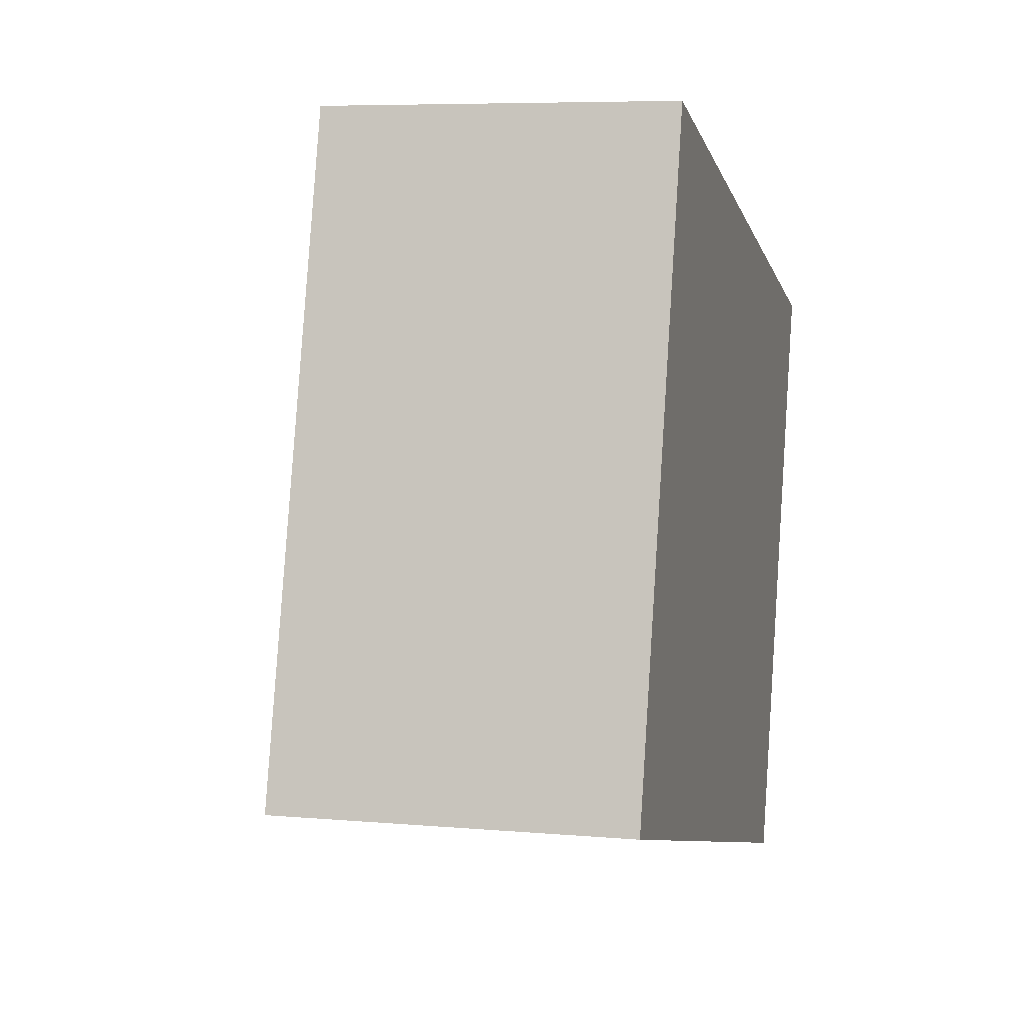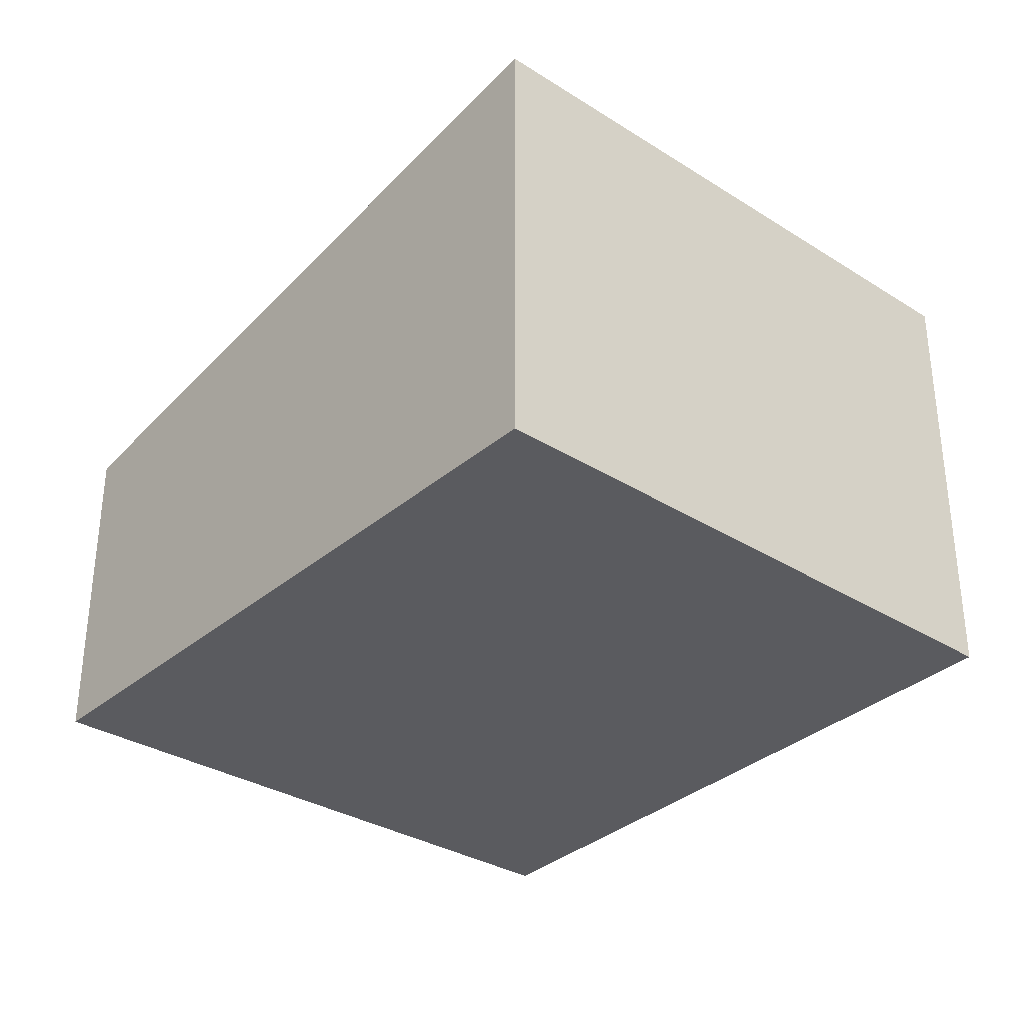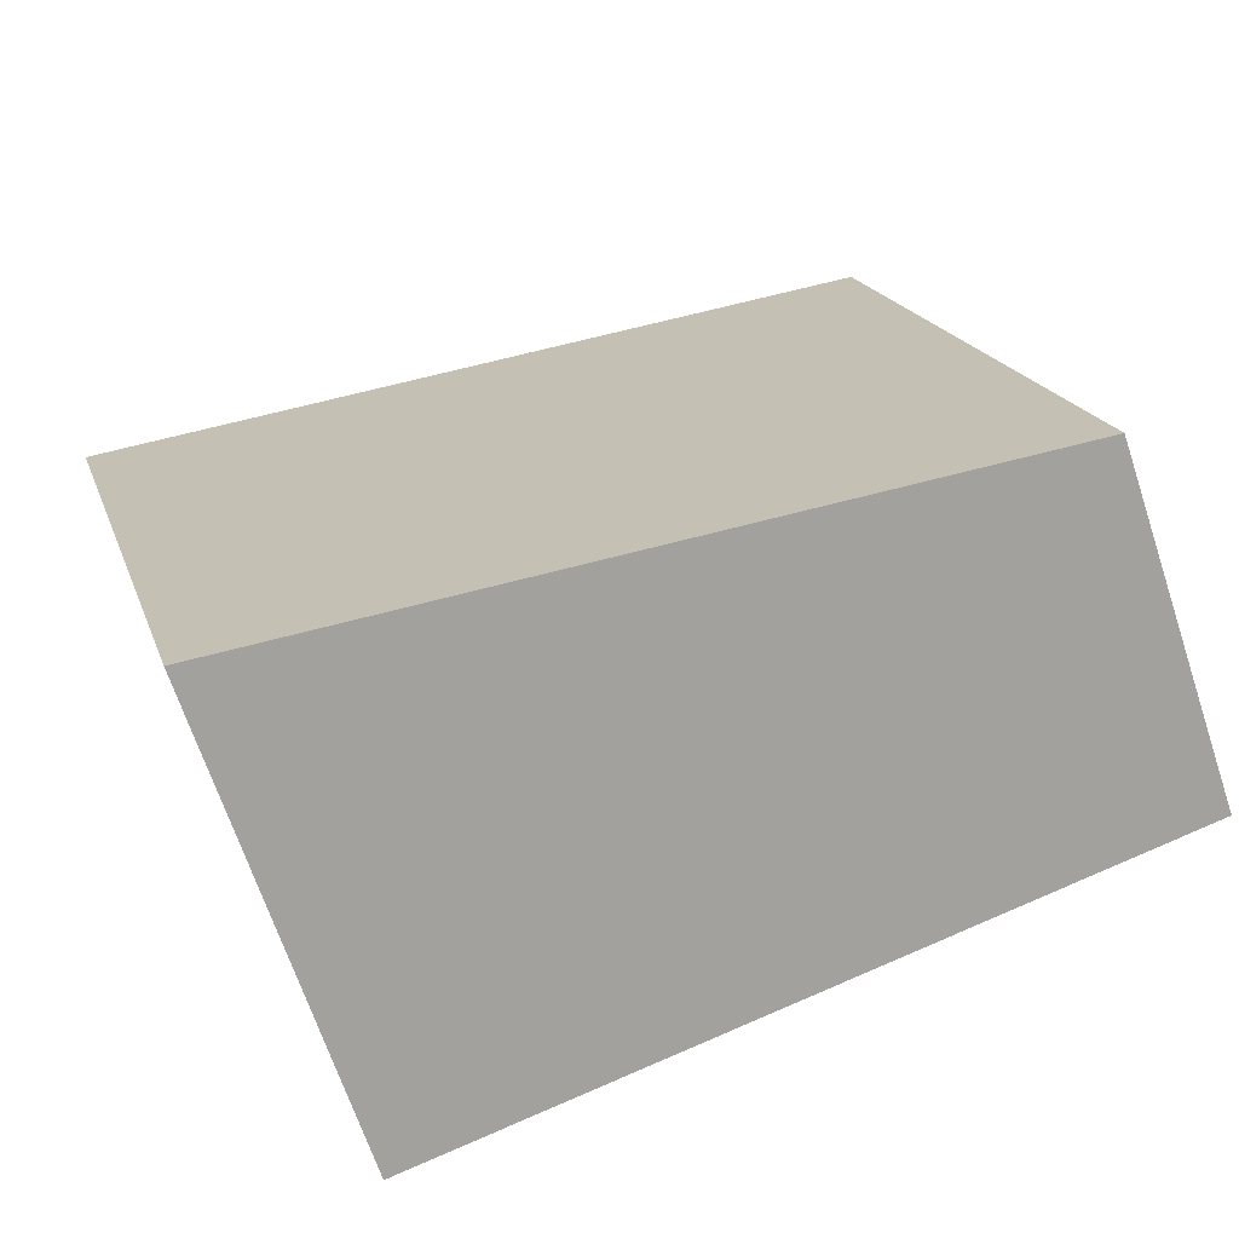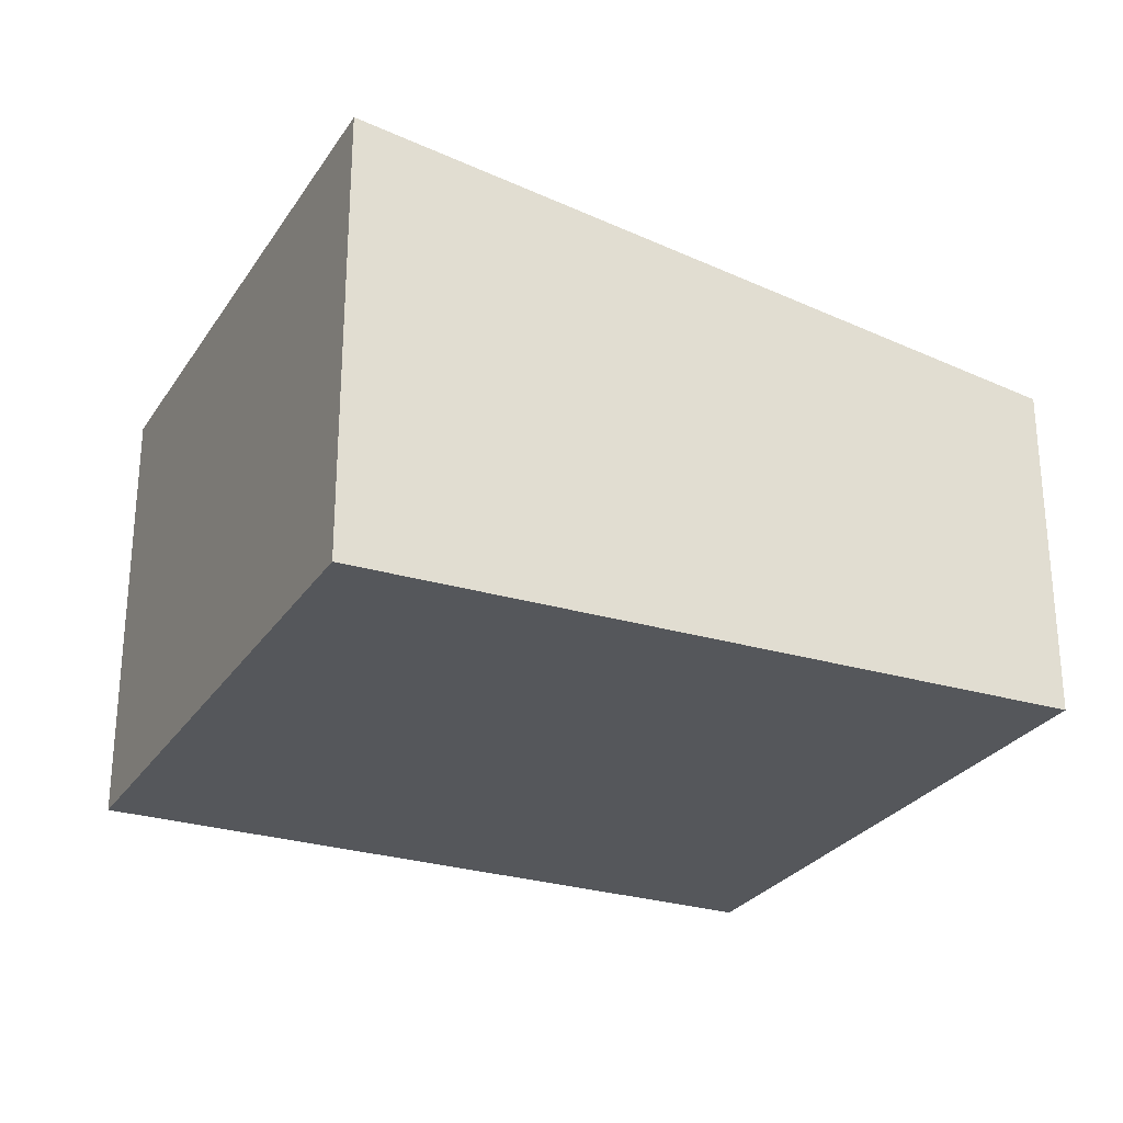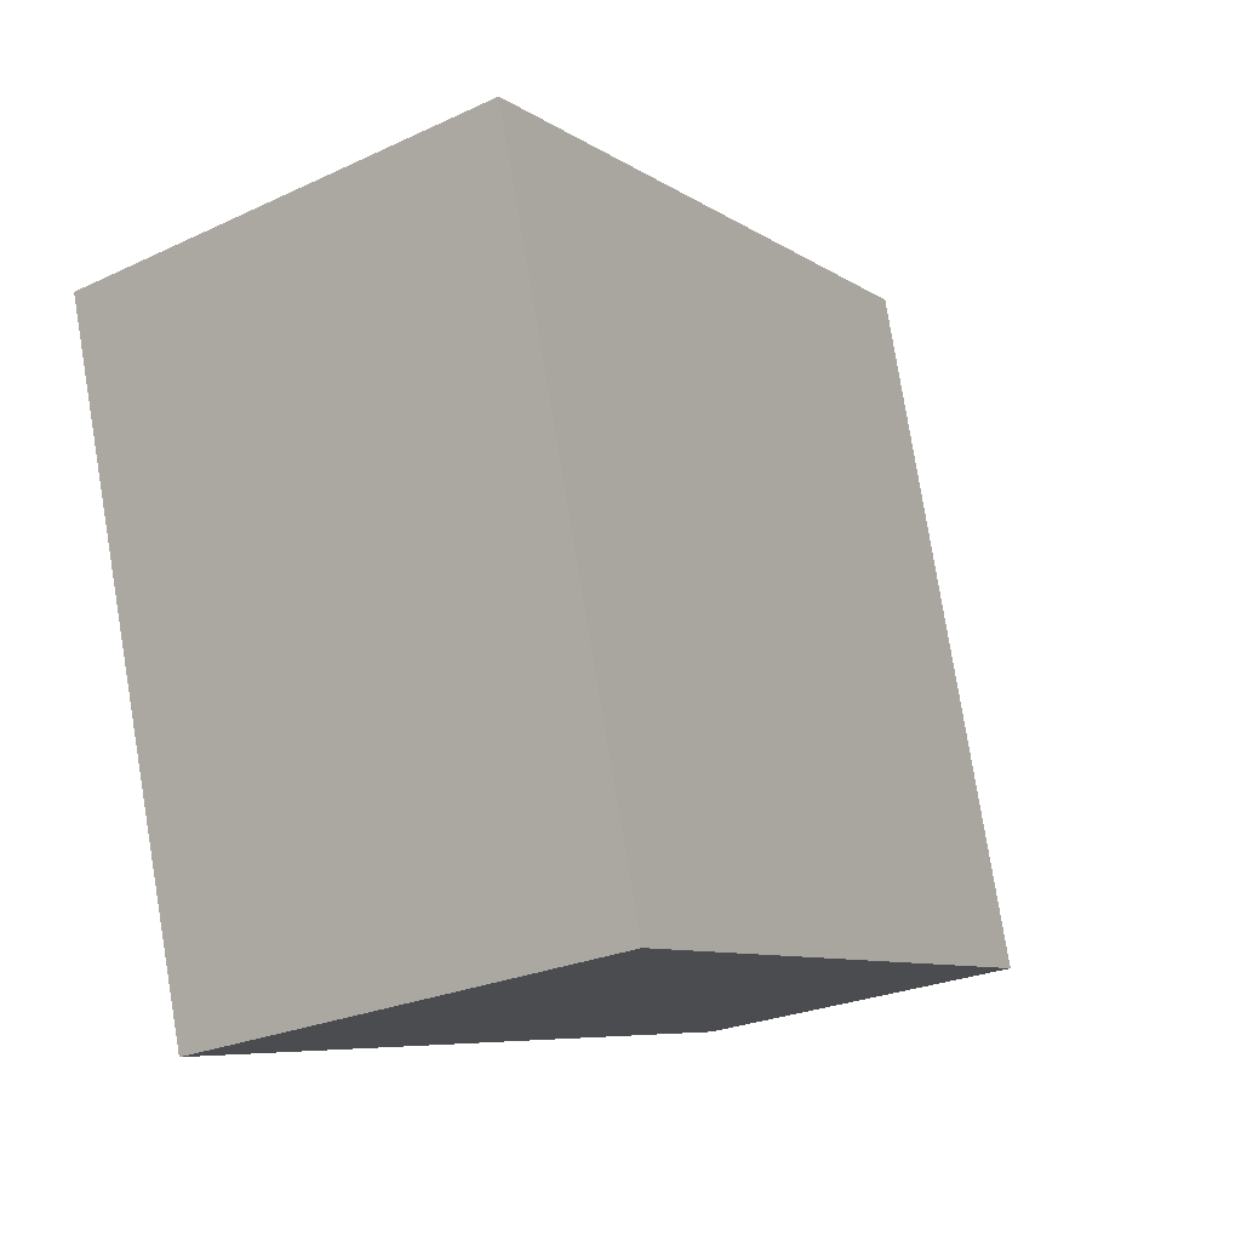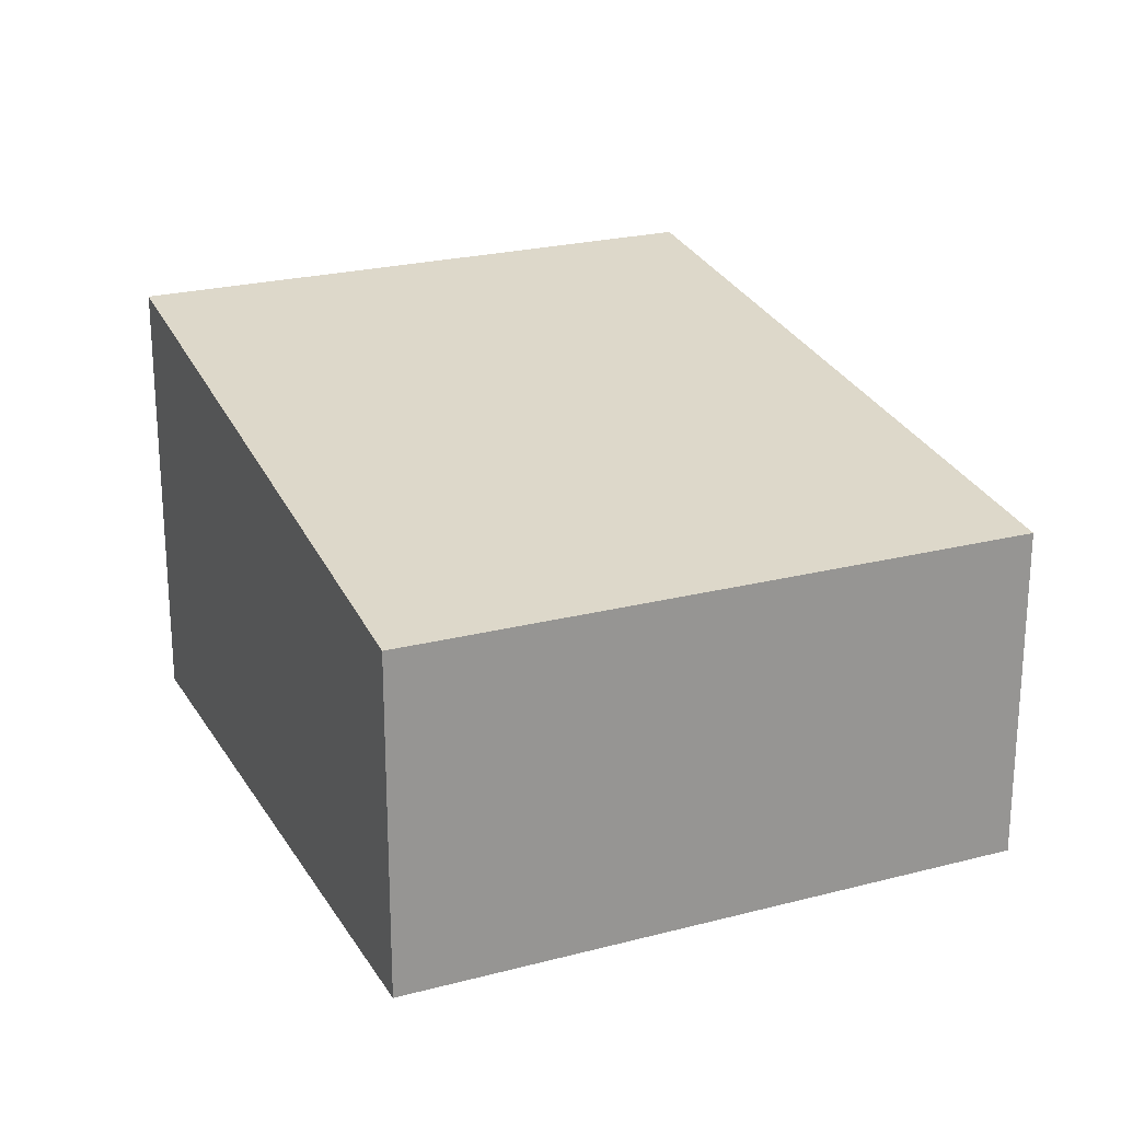
<metadata>
{"format":"obj","ext":"obj","renderer":"f3d","projection":"perspective","resolution":1024,"background":"white","views":[{"elev":6.7,"azim":-75.3,"up":"+Z"},{"elev":-33.2,"azim":64.9,"up":"+Y"},{"elev":-67.7,"azim":-161.6,"up":"+Z"},{"elev":-27.0,"azim":169.5,"up":"+Y"},{"elev":-24.2,"azim":127.8,"up":"+Z"},{"elev":22.3,"azim":-99.4,"up":"+Y"}]}
</metadata>
<code>
v  4.575 2.938 -1.173
v  1.08 2.194 4.071
v  5.691 2.949 2.762
v  0 2.194 1.343e-16
v  5.691 -1.691e-16 2.762
v  4.575 7.183e-17 -1.173
v  0 0 0
v  1.08 -2.493e-16 4.071
g defaultobject
f 1 2 3
f 2 1 4
f 5 1 3
f 1 5 6
f 6 4 1
f 4 6 7
f 7 2 4
f 2 7 8
f 2 5 3
f 5 2 8
f 5 7 6
f 7 5 8

</code>
